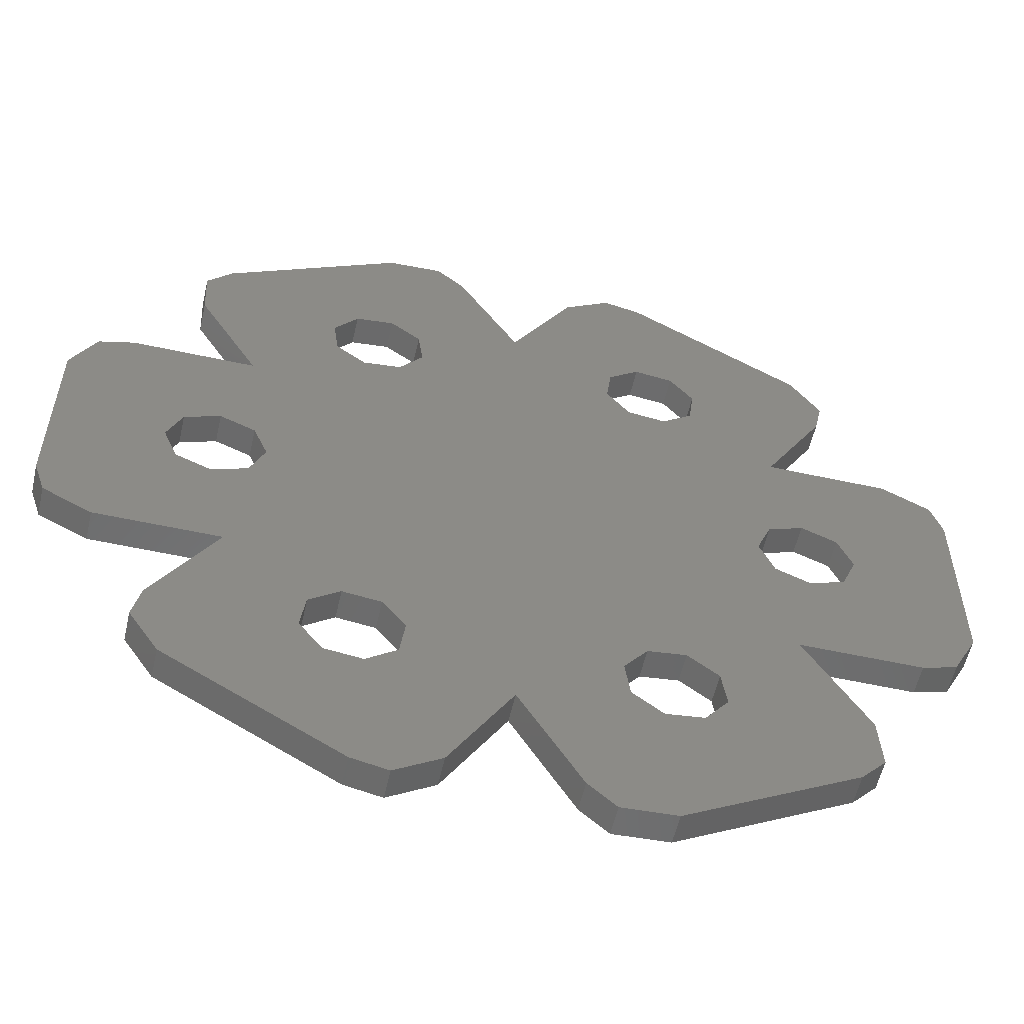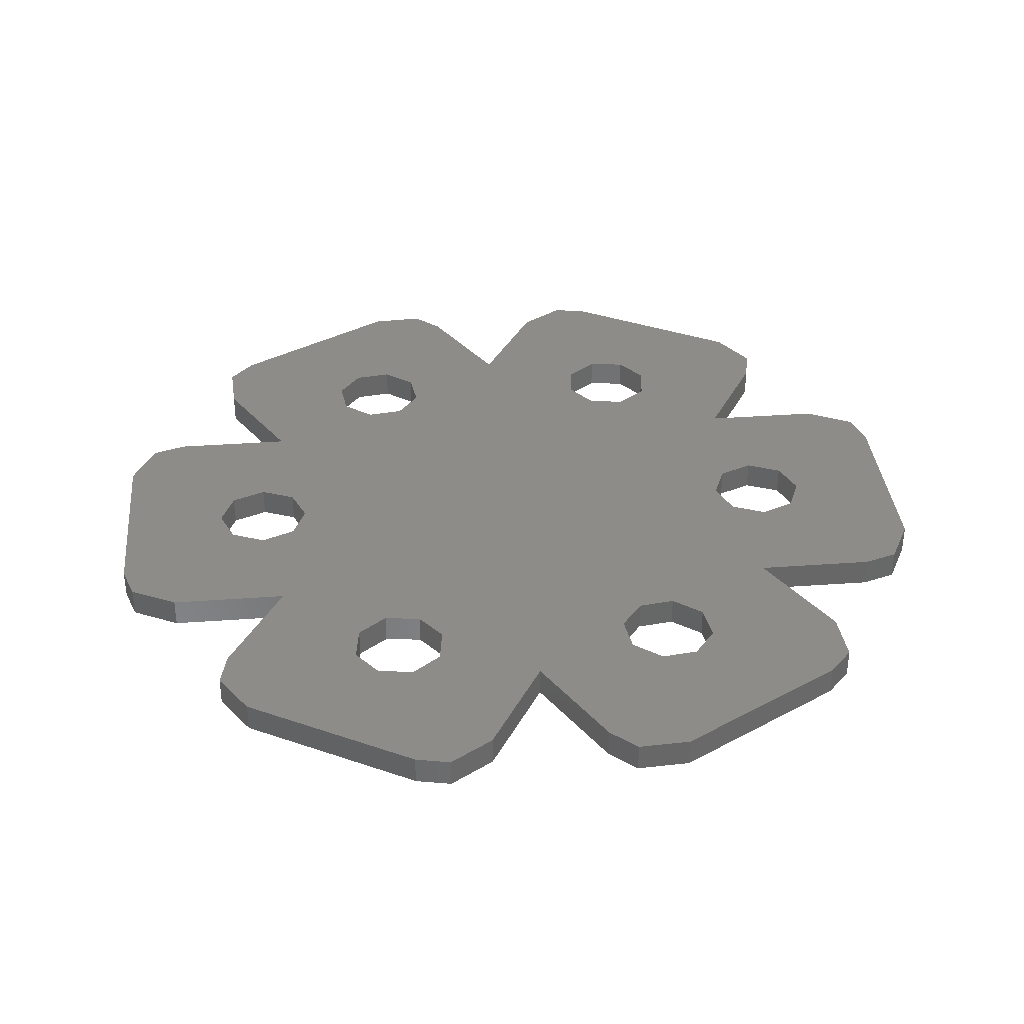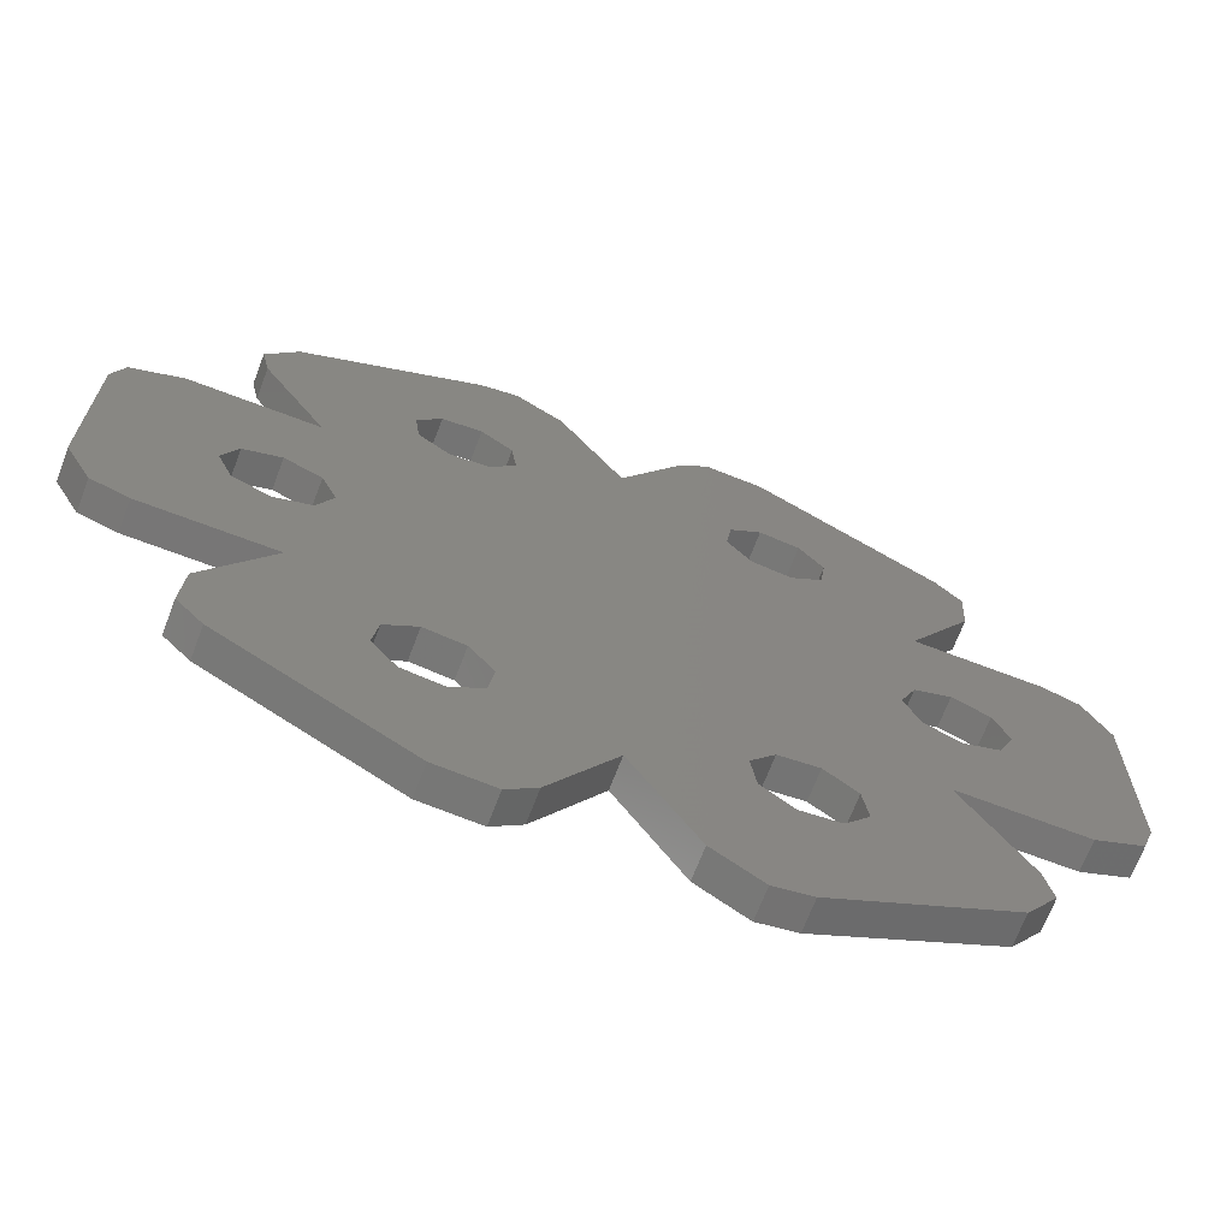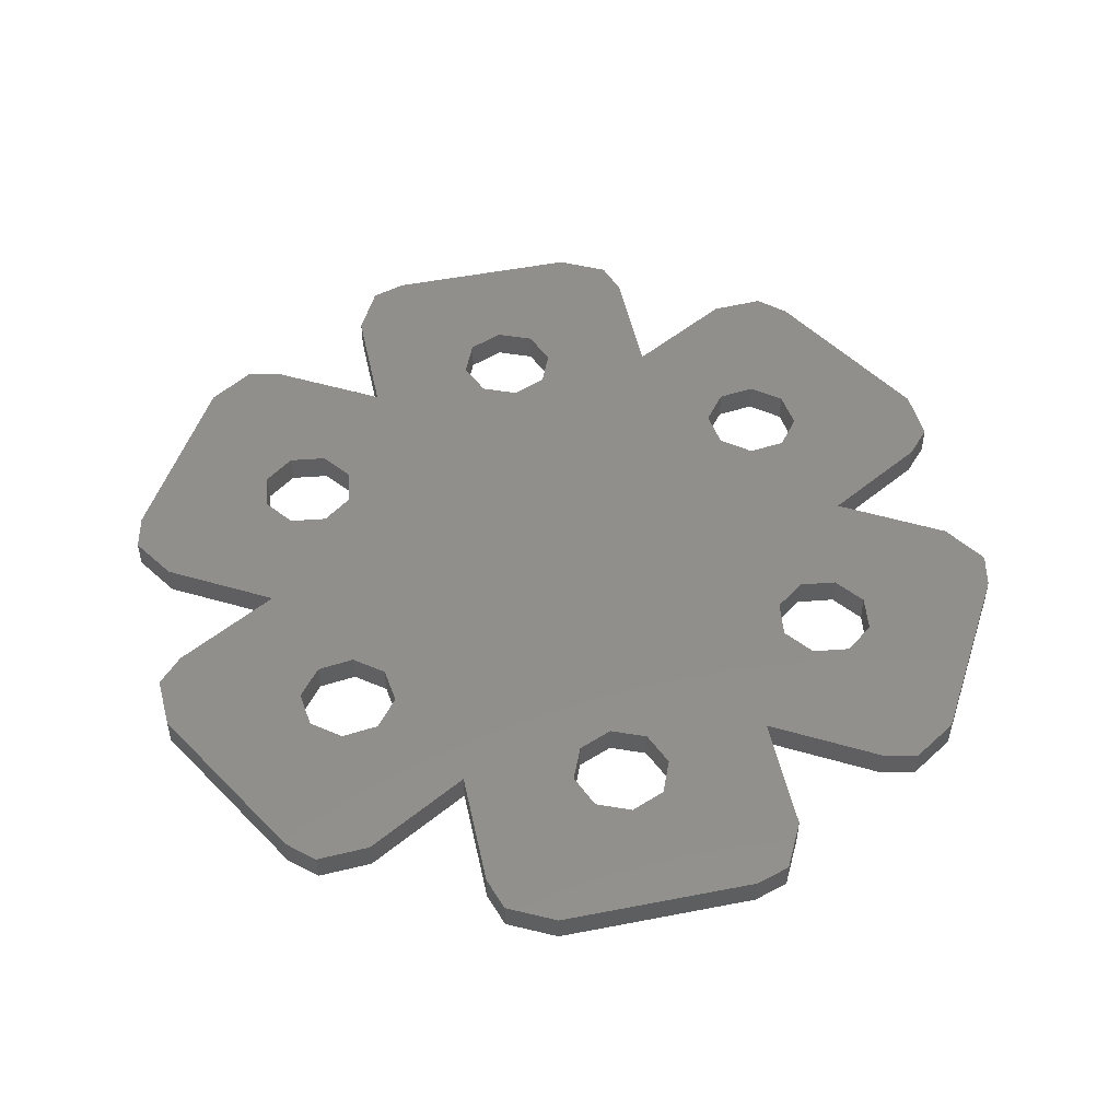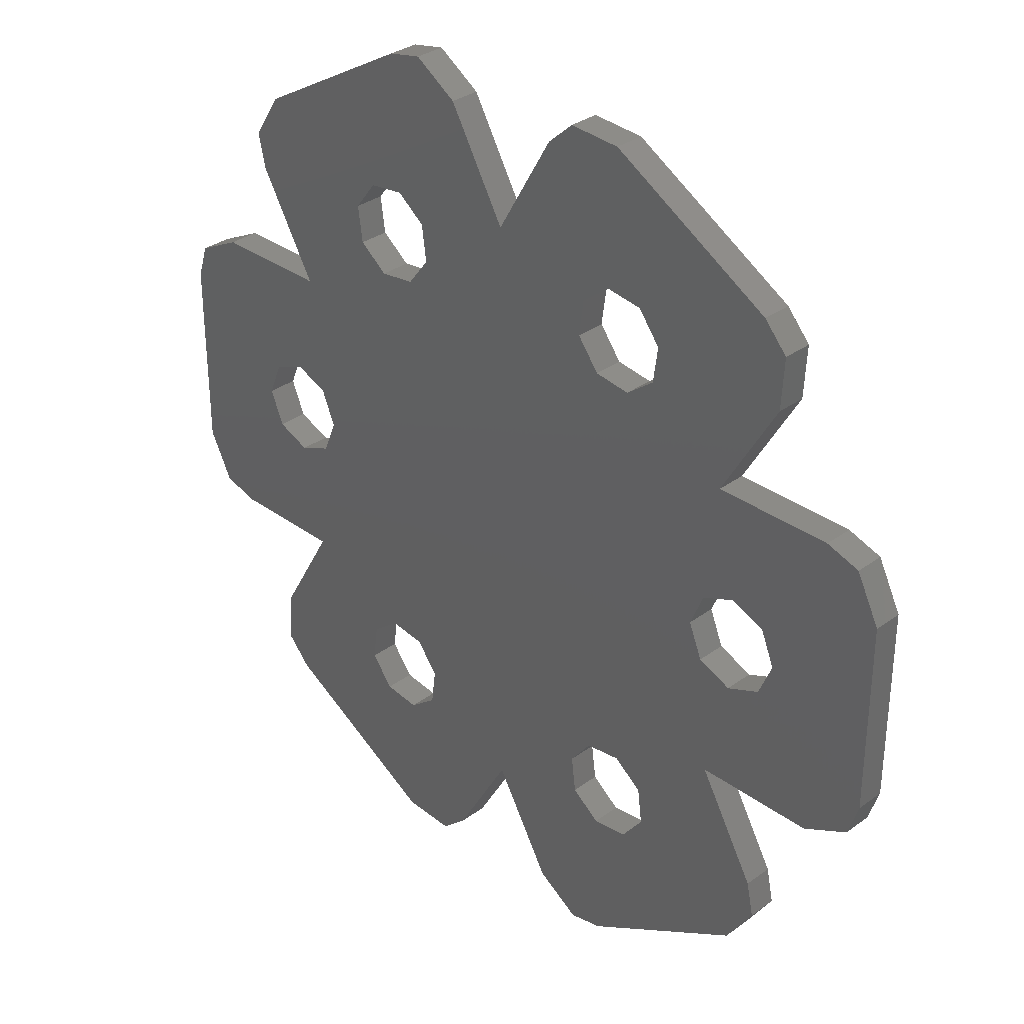
<metadata>
{"format":"stl","ext":"stl","renderer":"f3d","projection":"perspective","resolution":1024,"background":"white","views":[{"elev":-57.1,"azim":-12.8,"up":"+Y"},{"elev":35.5,"azim":114.5,"up":"+Z"},{"elev":-69.1,"azim":159.1,"up":"+Y"},{"elev":49.9,"azim":-162.1,"up":"+Z"},{"elev":33.2,"azim":-134.9,"up":"+Y"}]}
</metadata>
<code>
# stl→obj: 180 verts, 380 faces
v 15.83 -17.42 0
v 16.93 -13.32 0
v 17.07 -16.04 0
v 9.915 -13.64 0
v 8.147 -10.58 0
v 13.23 -1.768 0
v 13.86 -8 0
v 9.665 -11.74 0
v 8.75 -15.16 0
v 7.17 -22.42 0
v 6.853 -15.41 0
v 3.072 -21.32 0
v 0 -16 0
v 5.335 -14.24 0
v 4.45 -22.56 0
v 17.5 0 0
v 23 5 0
v 23 -5 0
v 20 -8 0
v 21.76 -7.427 0
v 16.77 -1.768 0
v 16.77 1.768 0
v 20 8 0
v 15 -2.5 0
v 22.43 6.763 0
v 15 2.5 0
v 13.86 8 0
v 13.23 1.768 0
v 16.93 13.32 0
v 15.83 17.42 0
v 17.31 15.13 0
v 9.665 11.74 0
v 8.147 10.58 0
v 12.5 0 0
v 9.915 13.64 0
v 8.75 15.16 0
v 7.17 22.42 0
v 6.853 15.41 0
v 3.072 21.32 0
v 5.335 14.24 0
v 0 16 0
v 5.085 12.34 0
v 5.085 -12.34 0
v -5.085 -12.34 0
v -6.25 -10.83 0
v 5.356 22.8 0
v -5.335 -14.24 0
v -3.072 -21.32 0
v -5.335 14.24 0
v -5.085 12.34 0
v -6.25 10.83 0
v -7.17 -22.42 0
v -5.356 -22.8 0
v -6.853 -15.41 0
v -8.75 -15.16 0
v -15.83 -17.42 0
v -13.86 8 0
v -8.147 10.58 0
v -13.23 1.768 0
v -9.665 -11.74 0
v -13.23 -1.768 0
v -12.5 0 0
v -13.86 -8 0
v -9.915 -13.64 0
v -16.93 -13.32 0
v -17.31 -15.13 0
v -15 2.5 0
v -20 8 0
v -16.77 1.768 0
v -23 5 0
v -17.5 0 0
v -16.77 -1.768 0
v -23 -5 0
v -20 -8 0
v -22.43 -6.763 0
v -21.76 7.427 0
v -8.147 -10.58 0
v -3.072 21.32 0
v -6.853 15.41 0
v -7.17 22.42 0
v -4.45 22.56 0
v -8.75 15.16 0
v -15.83 17.42 0
v -9.915 13.64 0
v -9.665 11.74 0
v -16.93 13.32 0
v -17.07 16.04 0
v -15 -2.5 0
v 6.25 -10.83 0
v 6.25 10.83 0
v 21.76 -7.427 1.5
v 20 -8 1.5
v 23 5 1.5
v 22.43 6.763 1.5
v -21.76 7.427 1.5
v -20 8 1.5
v 13.86 8 1.5
v 20 8 1.5
v -13.86 8 1.5
v -23 -5 1.5
v -22.43 -6.763 1.5
v 15.83 17.42 1.5
v 16.93 13.32 1.5
v 17.31 15.13 1.5
v 9.915 13.64 1.5
v 8.147 10.58 1.5
v 13.23 1.768 1.5
v 9.665 11.74 1.5
v 8.75 15.16 1.5
v 7.17 22.42 1.5
v 6.853 15.41 1.5
v 3.072 21.32 1.5
v 5.356 22.8 1.5
v 5.335 14.24 1.5
v 6.25 -10.83 1.5
v -6.25 -10.83 1.5
v 5.085 -12.34 1.5
v 0 16 1.5
v 5.085 12.34 1.5
v -5.085 12.34 1.5
v 3.072 -21.32 1.5
v 0 -16 1.5
v 4.45 -22.56 1.5
v -5.335 14.24 1.5
v -3.072 21.32 1.5
v -6.25 10.83 1.5
v -7.17 22.42 1.5
v -4.45 22.56 1.5
v -5.335 -14.24 1.5
v -5.085 -12.34 1.5
v -3.072 -21.32 1.5
v -6.853 -15.41 1.5
v -7.17 -22.42 1.5
v -5.356 -22.8 1.5
v -8.75 -15.16 1.5
v -15.83 -17.42 1.5
v -9.915 -13.64 1.5
v -8.147 -10.58 1.5
v -13.86 -8 1.5
v -9.665 -11.74 1.5
v -16.93 -13.32 1.5
v -17.31 -15.13 1.5
v 17.5 0 1.5
v 23 -5 1.5
v 16.77 1.768 1.5
v 16.77 -1.768 1.5
v 15 2.5 1.5
v 15 -2.5 1.5
v 13.86 -8 1.5
v 13.23 -1.768 1.5
v 16.93 -13.32 1.5
v 15.83 -17.42 1.5
v 17.07 -16.04 1.5
v 9.665 -11.74 1.5
v 8.147 -10.58 1.5
v 12.5 0 1.5
v 9.915 -13.64 1.5
v 8.75 -15.16 1.5
v 7.17 -22.42 1.5
v 6.853 -15.41 1.5
v 5.335 -14.24 1.5
v -15 -2.5 1.5
v -13.23 -1.768 1.5
v -20 -8 1.5
v -16.77 -1.768 1.5
v -17.5 0 1.5
v -16.77 1.768 1.5
v -23 5 1.5
v -12.5 0 1.5
v -8.147 10.58 1.5
v -9.665 11.74 1.5
v -16.93 13.32 1.5
v -9.915 13.64 1.5
v -6.853 15.41 1.5
v -8.75 15.16 1.5
v -15.83 17.42 1.5
v -13.23 1.768 1.5
v -17.07 16.04 1.5
v 6.25 10.83 1.5
v -15 2.5 1.5
f 1 2 3
f 4 2 1
f 5 6 7
f 2 8 7
f 8 2 4
f 1 9 4
f 10 9 1
f 10 11 9
f 12 11 10
f 13 14 12
f 11 12 14
f 12 10 15
f 16 17 18
f 19 18 20
f 18 19 21
f 22 17 16
f 23 17 22
f 18 21 16
f 19 24 21
f 7 24 19
f 24 7 6
f 17 23 25
f 26 23 22
f 26 27 23
f 27 26 28
f 29 30 31
f 32 29 27
f 33 28 34
f 5 7 8
f 6 5 34
f 29 35 30
f 36 30 35
f 36 37 30
f 38 37 36
f 39 37 38
f 39 38 40
f 41 40 42
f 14 13 43
f 44 43 13
f 43 45 42
f 40 41 39
f 37 39 46
f 47 13 48
f 43 44 45
f 49 41 50
f 51 42 45
f 13 47 44
f 52 48 53
f 48 54 47
f 48 52 54
f 52 55 54
f 56 55 52
f 57 58 59
f 60 61 62
f 60 63 61
f 55 56 64
f 65 64 56
f 60 65 63
f 65 56 66
f 67 57 59
f 68 67 69
f 67 68 57
f 70 69 71
f 72 73 71
f 69 70 68
f 73 74 75
f 71 73 70
f 68 70 76
f 50 42 51
f 42 50 41
f 62 45 77
f 45 62 51
f 62 77 60
f 51 62 58
f 65 60 64
f 59 58 62
f 41 49 78
f 79 78 49
f 80 78 79
f 78 80 81
f 82 80 79
f 83 82 84
f 58 57 85
f 86 85 57
f 85 86 84
f 82 83 80
f 84 86 83
f 83 86 87
f 63 88 61
f 74 88 63
f 73 72 74
f 88 74 72
f 89 34 5
f 29 32 35
f 28 33 27
f 27 33 32
f 90 34 89
f 34 90 33
f 43 90 89
f 90 43 42
f 19 91 92
f 91 19 20
f 93 25 94
f 25 93 17
f 68 95 96
f 95 68 76
f 23 97 98
f 97 23 27
f 57 96 99
f 96 57 68
f 75 100 73
f 100 75 101
f 102 103 104
f 105 103 102
f 106 107 97
f 103 108 97
f 108 103 105
f 102 109 105
f 110 109 102
f 110 111 109
f 112 110 113
f 110 112 111
f 111 112 114
f 115 116 117
f 118 114 112
f 114 118 119
f 120 119 118
f 121 117 122
f 117 121 123
f 124 118 125
f 119 120 126
f 127 125 128
f 116 119 126
f 129 122 130
f 122 129 131
f 132 131 129
f 133 131 132
f 131 133 134
f 135 133 132
f 136 135 137
f 138 139 140
f 141 140 139
f 140 141 137
f 135 136 133
f 137 141 136
f 136 141 142
f 98 93 94
f 93 143 144
f 93 98 145
f 146 144 143
f 92 144 146
f 93 145 143
f 98 147 145
f 97 147 98
f 147 97 107
f 144 92 91
f 148 92 146
f 148 149 92
f 149 148 150
f 151 152 153
f 154 151 149
f 155 150 156
f 106 97 108
f 107 106 156
f 151 157 152
f 158 152 157
f 158 159 152
f 160 159 158
f 123 160 161
f 160 123 159
f 123 161 117
f 162 139 163
f 164 162 165
f 162 164 139
f 100 165 166
f 167 168 166
f 168 96 95
f 100 166 168
f 165 100 164
f 164 100 101
f 130 117 116
f 117 130 122
f 169 126 170
f 126 169 116
f 99 170 171
f 116 169 138
f 172 171 173
f 163 138 169
f 118 124 120
f 125 174 124
f 125 127 174
f 127 175 174
f 176 175 127
f 139 138 163
f 170 177 169
f 170 99 177
f 175 176 173
f 172 173 176
f 171 172 99
f 172 176 178
f 179 156 106
f 151 154 157
f 150 155 149
f 149 155 154
f 115 156 179
f 156 115 155
f 116 179 119
f 179 116 115
f 99 180 177
f 96 180 99
f 168 167 96
f 180 96 167
f 70 95 76
f 95 70 168
f 73 168 70
f 168 73 100
f 74 139 164
f 139 74 63
f 7 92 149
f 92 7 19
f 144 17 93
f 17 144 18
f 25 98 94
f 98 25 23
f 75 164 101
f 164 75 74
f 91 18 144
f 18 91 20
f 165 71 166
f 71 165 72
f 67 177 180
f 177 67 59
f 62 177 59
f 177 62 169
f 61 162 163
f 162 61 88
f 88 165 162
f 165 88 72
f 61 169 62
f 169 61 163
f 166 69 167
f 69 166 71
f 69 180 167
f 180 69 67
f 26 145 147
f 145 26 22
f 16 145 22
f 145 16 143
f 28 147 107
f 147 28 26
f 21 143 16
f 143 21 146
f 156 28 107
f 28 156 34
f 24 150 148
f 150 24 6
f 21 148 146
f 148 21 24
f 150 34 156
f 34 150 6
f 103 31 104
f 31 103 29
f 37 113 110
f 113 37 46
f 66 141 65
f 141 66 142
f 41 112 39
f 112 41 118
f 65 139 63
f 139 65 141
f 52 134 133
f 134 52 53
f 56 142 66
f 142 56 136
f 56 133 136
f 133 56 52
f 131 13 122
f 13 131 48
f 97 29 103
f 29 97 27
f 30 110 102
f 110 30 37
f 46 112 113
f 112 46 39
f 53 131 134
f 131 53 48
f 104 30 102
f 30 104 31
f 54 135 132
f 135 54 55
f 60 138 140
f 138 60 77
f 77 116 138
f 116 77 45
f 47 130 44
f 130 47 129
f 47 132 129
f 132 47 54
f 44 116 45
f 116 44 130
f 135 64 137
f 64 135 55
f 137 60 140
f 60 137 64
f 40 111 114
f 111 40 38
f 38 109 111
f 109 38 36
f 119 40 114
f 40 119 42
f 35 109 36
f 109 35 105
f 179 42 119
f 42 179 90
f 32 106 108
f 106 32 33
f 32 105 35
f 105 32 108
f 33 179 106
f 179 33 90
f 78 128 125
f 128 78 81
f 87 176 83
f 176 87 178
f 12 123 121
f 123 12 15
f 57 172 86
f 172 57 99
f 12 122 13
f 122 12 121
f 152 3 153
f 3 152 1
f 15 159 123
f 159 15 10
f 10 152 159
f 152 10 1
f 151 7 149
f 7 151 2
f 118 78 125
f 78 118 41
f 80 176 127
f 176 80 83
f 86 178 87
f 178 86 172
f 153 2 151
f 2 153 3
f 81 127 128
f 127 81 80
f 9 157 4
f 157 9 158
f 161 43 117
f 43 161 14
f 117 89 115
f 89 117 43
f 5 154 155
f 154 5 8
f 4 154 8
f 154 4 157
f 89 155 115
f 155 89 5
f 9 160 158
f 160 9 11
f 11 161 160
f 161 11 14
f 171 84 173
f 84 171 85
f 173 82 175
f 82 173 84
f 58 171 170
f 171 58 85
f 82 174 175
f 174 82 79
f 51 170 126
f 170 51 58
f 50 124 49
f 124 50 120
f 79 124 174
f 124 79 49
f 51 120 50
f 120 51 126

</code>
